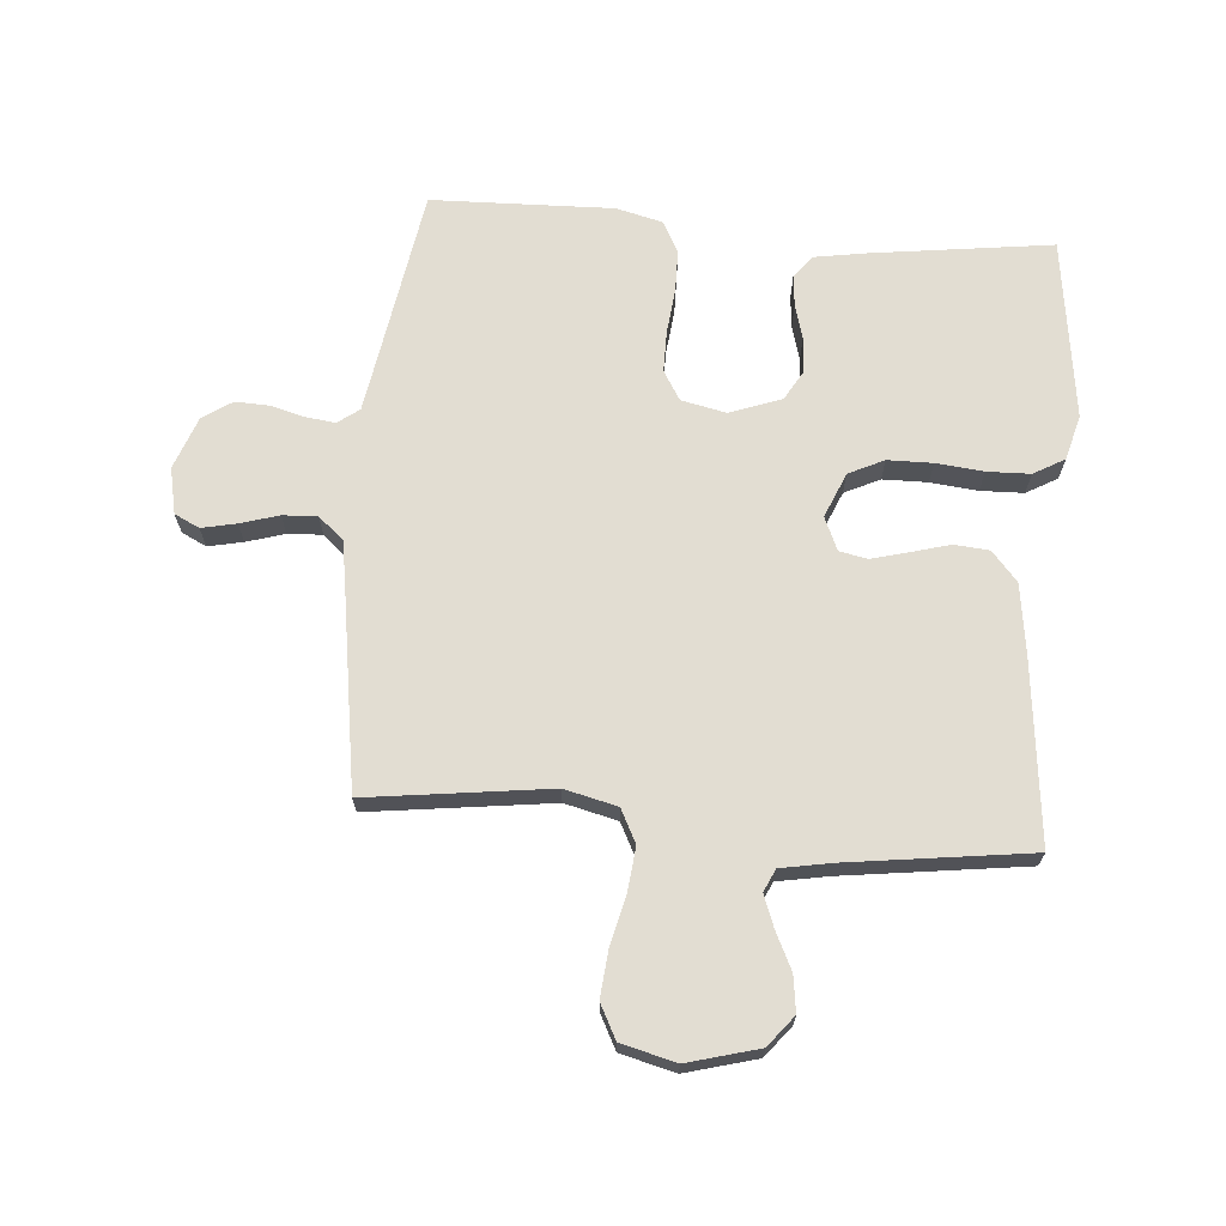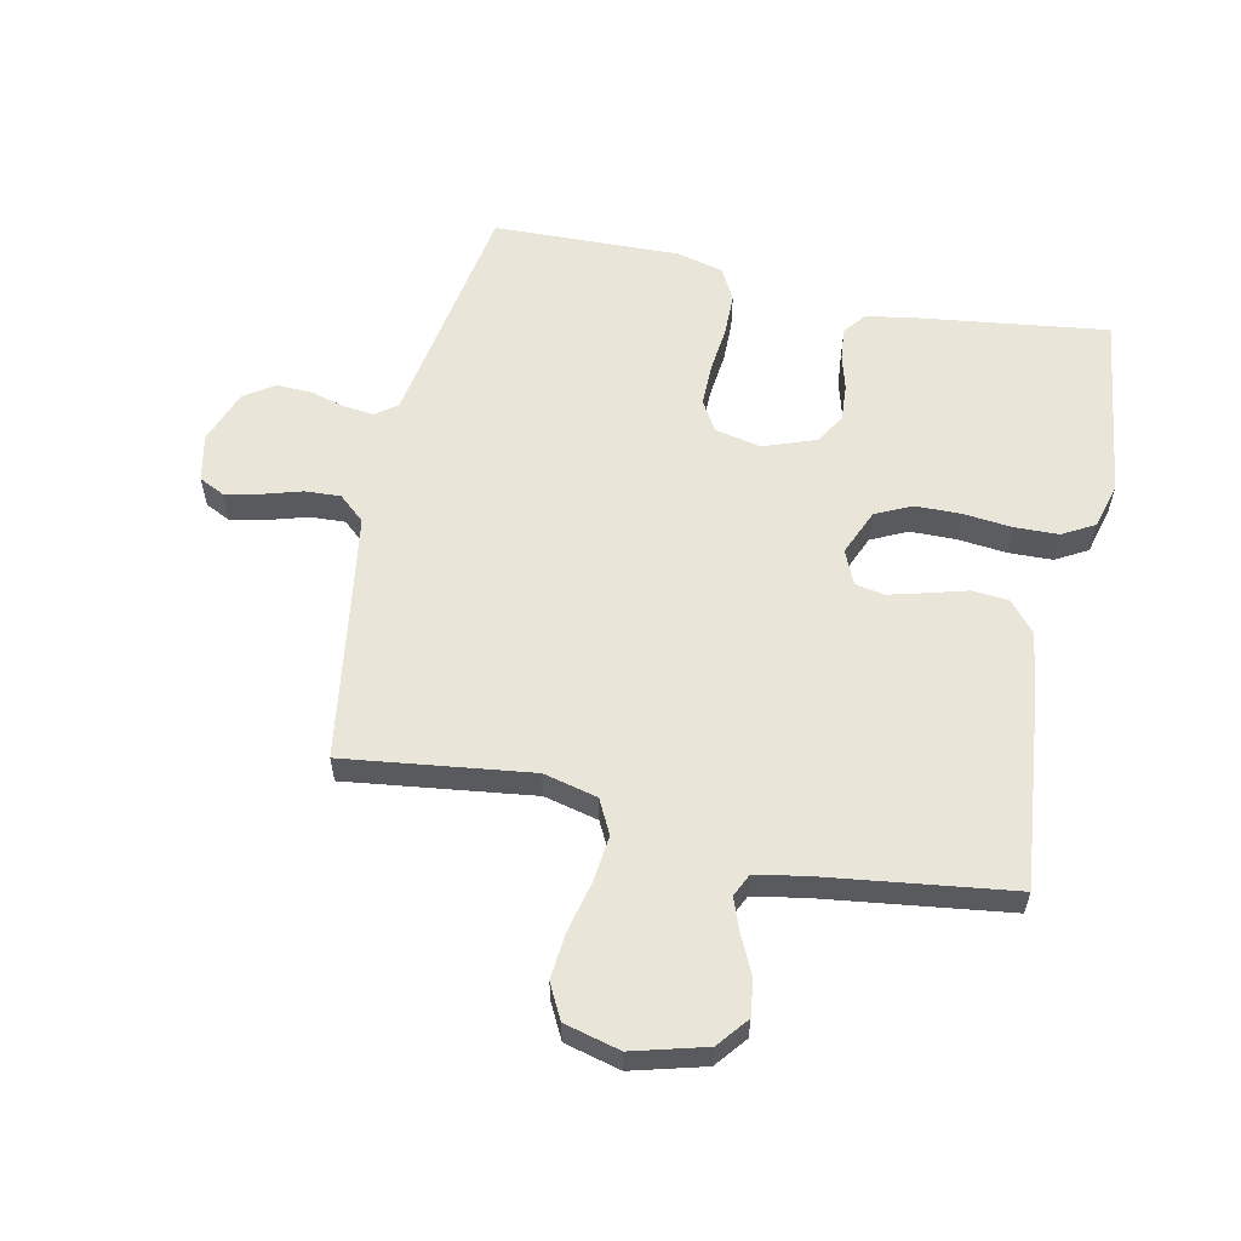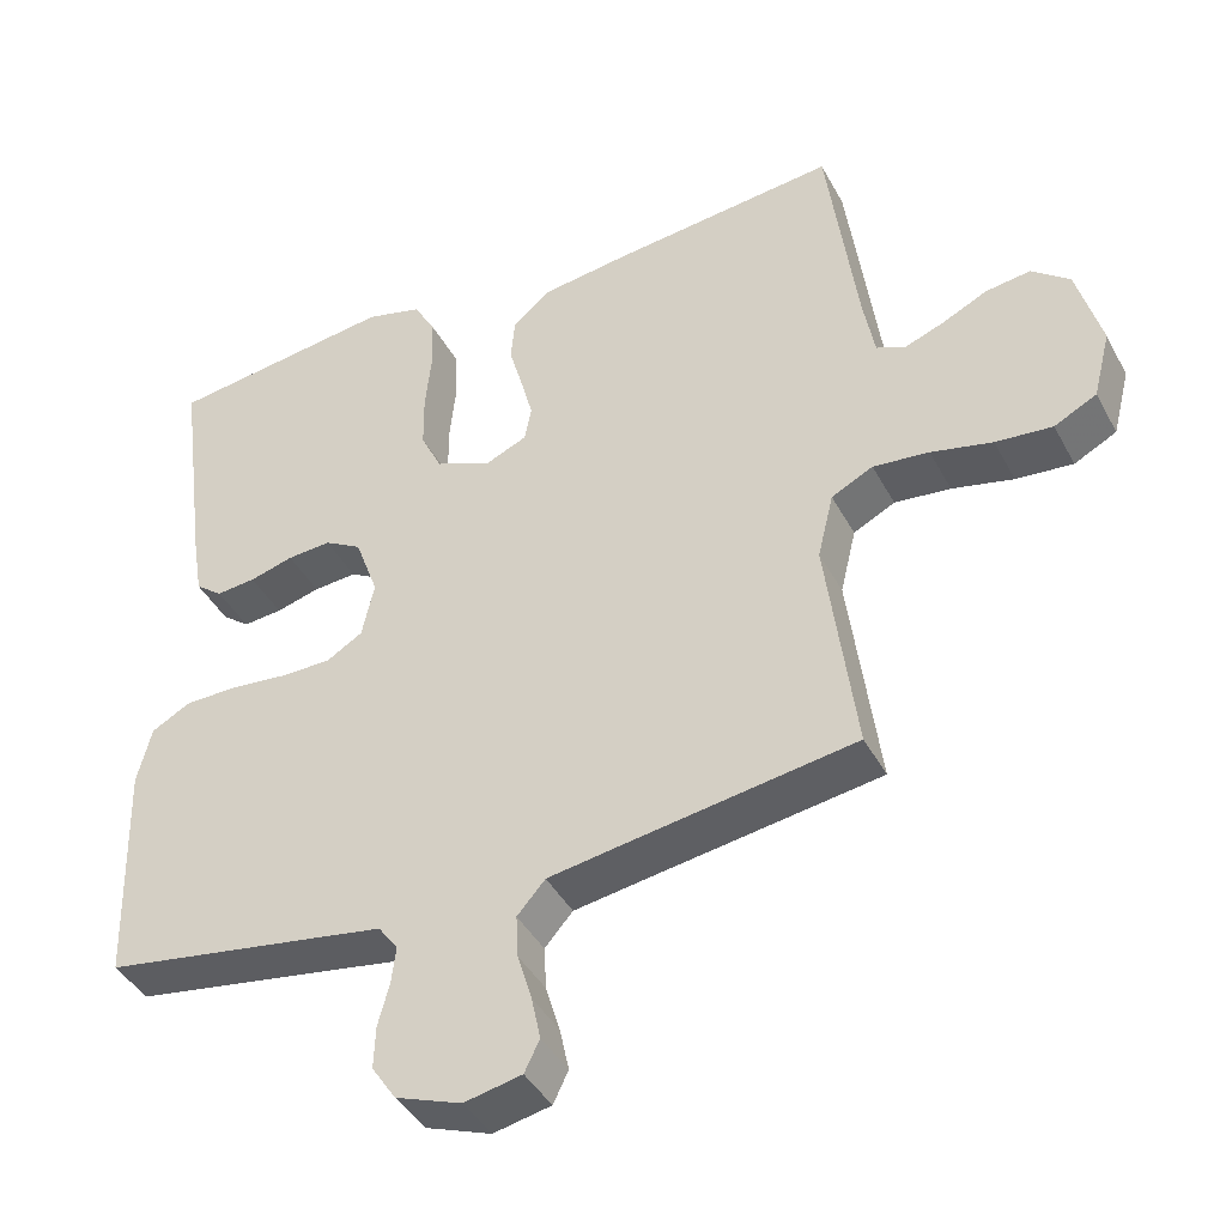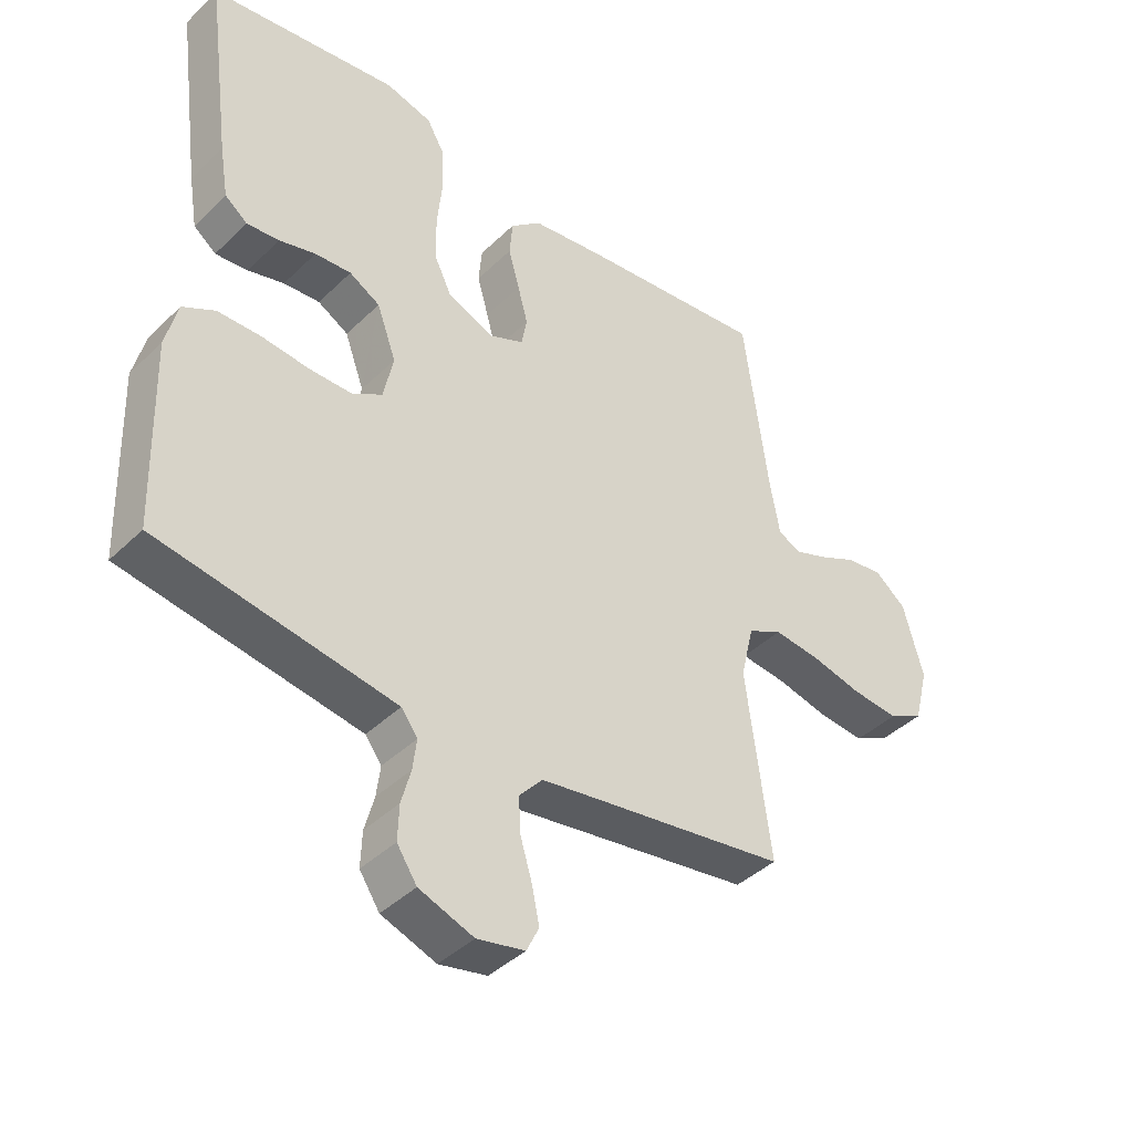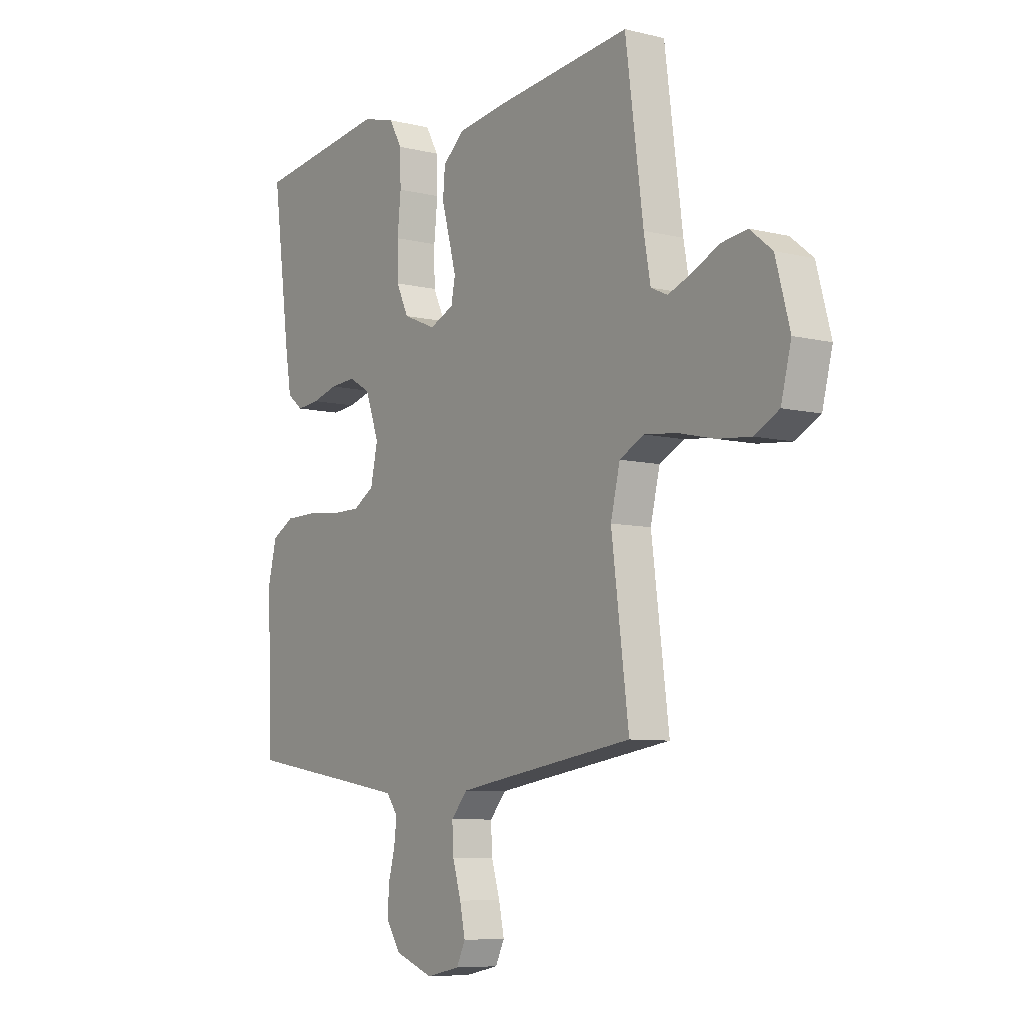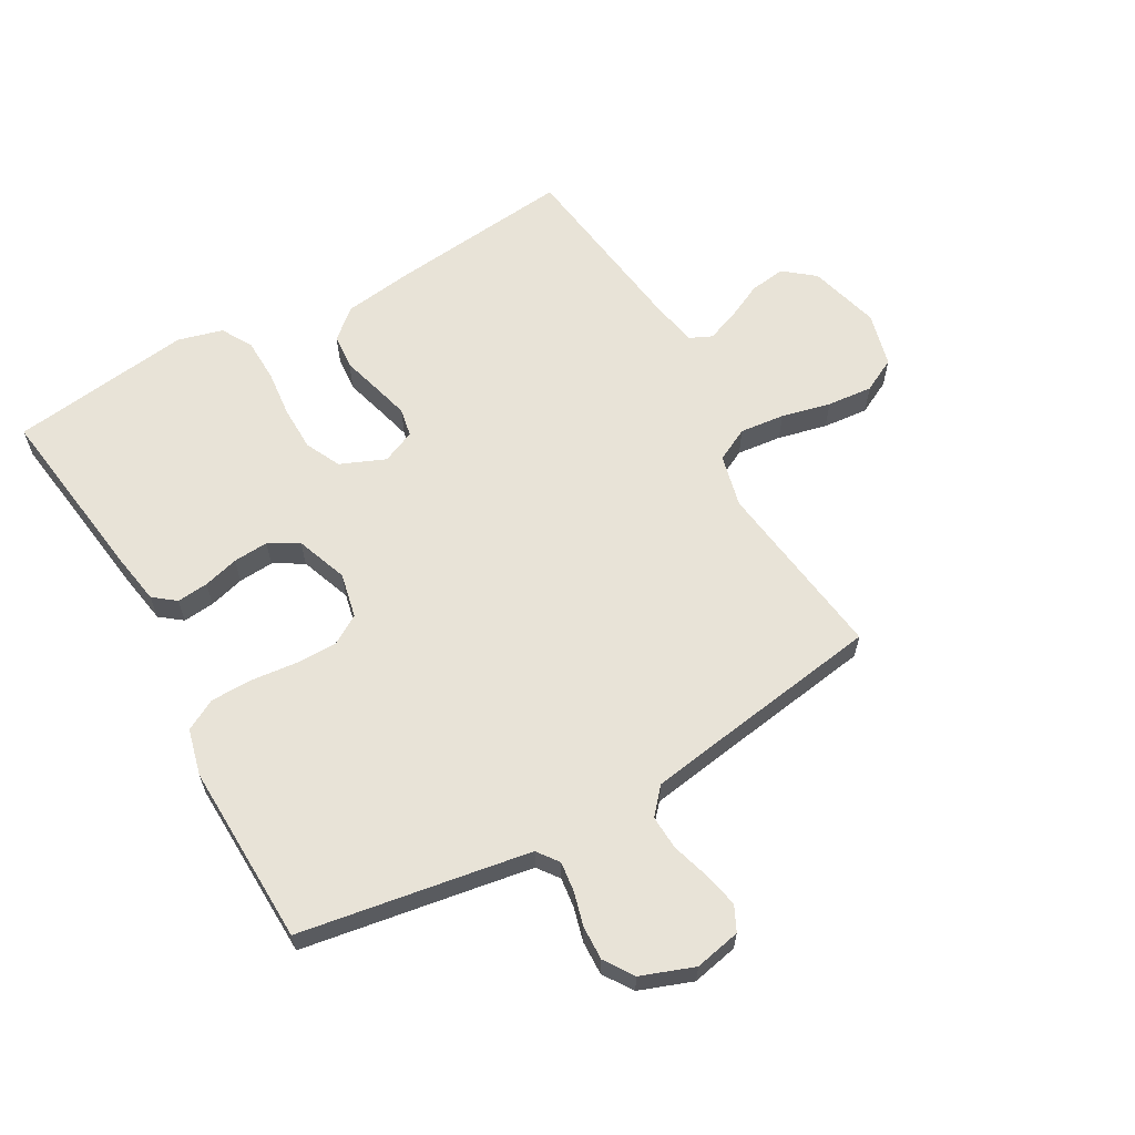
<metadata>
{"format":"obj","ext":"obj","renderer":"f3d","projection":"perspective","resolution":1024,"background":"white","views":[{"elev":68.2,"azim":-85.3,"up":"+Y"},{"elev":58.4,"azim":-77.9,"up":"+Y"},{"elev":-41.9,"azim":-153.7,"up":"+Z"},{"elev":-41.3,"azim":139.2,"up":"+Z"},{"elev":-7.6,"azim":-124.6,"up":"+Z"},{"elev":62.1,"azim":150.5,"up":"+Y"}]}
</metadata>
<code>
v 0.5 0.07 0.5
v 0.46 0.07 0.2
v 0.446 0.07 0.116
v 0.41 0.07 0.088
v 0.358 0.07 0.093
v 0.3 0.07 0.109
v 0.242 0.07 0.113
v 0.193 0.07 0.085
v 0.162 0.07 0
v 0.178 0.07 -0.074
v 0.226 0.07 -0.103
v 0.294 0.07 -0.103
v 0.37 0.07 -0.095
v 0.439 0.07 -0.096
v 0.49 0.07 -0.124
v 0.509 0.07 -0.2
v 0.5 0.07 -0.5
v 0.2 0.07 -0.549
v 0.122 0.07 -0.562
v 0.096 0.07 -0.597
v 0.102 0.07 -0.646
v 0.117 0.07 -0.702
v 0.119 0.07 -0.758
v 0.087 0.07 -0.806
v 0 0.07 -0.838
v -0.076 0.07 -0.822
v -0.096 0.07 -0.781
v -0.084 0.07 -0.724
v -0.065 0.07 -0.661
v -0.062 0.07 -0.604
v -0.099 0.07 -0.562
v -0.2 0.07 -0.546
v -0.5 0.07 -0.5
v -0.461 0.07 -0.2
v -0.482 0.07 -0.113
v -0.537 0.07 -0.085
v -0.611 0.07 -0.093
v -0.692 0.07 -0.112
v -0.767 0.07 -0.119
v -0.823 0.07 -0.09
v -0.846 0.07 0
v -0.814 0.07 0.117
v -0.764 0.07 0.157
v -0.705 0.07 0.149
v -0.645 0.07 0.12
v -0.592 0.07 0.1
v -0.555 0.07 0.117
v -0.54 0.07 0.2
v -0.5 0.07 0.5
v -0.2 0.07 0.468
v -0.084 0.07 0.452
v -0.035 0.07 0.41
v -0.03 0.07 0.352
v -0.048 0.07 0.288
v -0.064 0.07 0.228
v -0.055 0.07 0.181
v 0 0.07 0.157
v 0.074 0.07 0.188
v 0.102 0.07 0.246
v 0.103 0.07 0.32
v 0.095 0.07 0.398
v 0.097 0.07 0.469
v 0.126 0.07 0.52
v 0.2 0.07 0.54
v 0.5 0 0.5
v 0.46 0 0.2
v 0.446 0 0.116
v 0.41 0 0.088
v 0.358 0 0.093
v 0.3 0 0.109
v 0.242 0 0.113
v 0.193 0 0.085
v 0.162 0 0
v 0.178 0 -0.074
v 0.226 0 -0.103
v 0.294 0 -0.103
v 0.37 0 -0.095
v 0.439 0 -0.096
v 0.49 0 -0.124
v 0.509 0 -0.2
v 0.5 0 -0.5
v 0.2 0 -0.549
v 0.122 0 -0.562
v 0.096 0 -0.597
v 0.102 0 -0.646
v 0.117 0 -0.702
v 0.119 0 -0.758
v 0.087 0 -0.806
v 0 0 -0.838
v -0.076 0 -0.822
v -0.096 0 -0.781
v -0.084 0 -0.724
v -0.065 0 -0.661
v -0.062 0 -0.604
v -0.099 0 -0.562
v -0.2 0 -0.546
v -0.5 0 -0.5
v -0.461 0 -0.2
v -0.482 0 -0.113
v -0.537 0 -0.085
v -0.611 0 -0.093
v -0.692 0 -0.112
v -0.767 0 -0.119
v -0.823 0 -0.09
v -0.846 0 0
v -0.814 0 0.117
v -0.764 0 0.157
v -0.705 0 0.149
v -0.645 0 0.12
v -0.592 0 0.1
v -0.555 0 0.117
v -0.54 0 0.2
v -0.5 0 0.5
v -0.2 0 0.468
v -0.084 0 0.452
v -0.035 0 0.41
v -0.03 0 0.352
v -0.048 0 0.288
v -0.064 0 0.228
v -0.055 0 0.181
v 0 0 0.157
v 0.074 0 0.188
v 0.102 0 0.246
v 0.103 0 0.32
v 0.095 0 0.398
v 0.097 0 0.469
v 0.126 0 0.52
v 0.2 0 0.54
f 4 5 6
f 3 4 6
f 2 3 6
f 1 2 6
f 64 1 6
f 63 64 6
f 62 63 6
f 61 62 6
f 60 61 6
f 59 60 6 7
f 58 59 7 8
f 57 58 8 9
f 56 57 9 10
f 52 53 54
f 51 52 54
f 50 51 54
f 49 50 54
f 48 49 54
f 47 48 54 55
f 46 47 55 56
f 43 44 45
f 42 43 45
f 41 42 45
f 40 41 45
f 39 40 45
f 38 39 45
f 37 38 45
f 36 37 45 46
f 46 56 10
f 36 46 10
f 35 36 10
f 32 33 34
f 35 10 11
f 34 35 11
f 32 34 11
f 31 32 11
f 27 28 29
f 26 27 29
f 25 26 29
f 24 25 29
f 23 24 29
f 22 23 29
f 21 22 29
f 20 21 29 30
f 31 11 12
f 30 31 12
f 20 30 12
f 19 20 12
f 16 17 18
f 16 18 19
f 15 16 19
f 14 15 19
f 13 14 19
f 12 13 19
f 70 69 68
f 70 68 67
f 70 67 66
f 70 66 65
f 70 65 128
f 70 128 127
f 70 127 126
f 70 126 125
f 70 125 124
f 71 70 124 123
f 72 71 123 122
f 73 72 122 121
f 74 73 121 120
f 118 117 116
f 118 116 115
f 118 115 114
f 118 114 113
f 118 113 112
f 119 118 112 111
f 120 119 111 110
f 109 108 107
f 109 107 106
f 109 106 105
f 109 105 104
f 109 104 103
f 109 103 102
f 109 102 101
f 110 109 101 100
f 74 120 110
f 74 110 100
f 74 100 99
f 98 97 96
f 75 74 99
f 75 99 98
f 75 98 96
f 75 96 95
f 93 92 91
f 93 91 90
f 93 90 89
f 93 89 88
f 93 88 87
f 93 87 86
f 93 86 85
f 94 93 85 84
f 76 75 95
f 76 95 94
f 76 94 84
f 76 84 83
f 82 81 80
f 83 82 80
f 83 80 79
f 83 79 78
f 83 78 77
f 83 77 76
f 1 65 66 2
f 2 66 67 3
f 3 67 68 4
f 4 68 69 5
f 5 69 70 6
f 6 70 71 7
f 7 71 72 8
f 8 72 73 9
f 9 73 74 10
f 10 74 75 11
f 11 75 76 12
f 12 76 77 13
f 13 77 78 14
f 14 78 79 15
f 15 79 80 16
f 16 80 81 17
f 17 81 82 18
f 18 82 83 19
f 19 83 84 20
f 20 84 85 21
f 21 85 86 22
f 22 86 87 23
f 23 87 88 24
f 24 88 89 25
f 25 89 90 26
f 26 90 91 27
f 27 91 92 28
f 28 92 93 29
f 29 93 94 30
f 30 94 95 31
f 31 95 96 32
f 32 96 97 33
f 33 97 98 34
f 34 98 99 35
f 35 99 100 36
f 36 100 101 37
f 37 101 102 38
f 38 102 103 39
f 39 103 104 40
f 40 104 105 41
f 41 105 106 42
f 42 106 107 43
f 43 107 108 44
f 44 108 109 45
f 45 109 110 46
f 46 110 111 47
f 47 111 112 48
f 48 112 113 49
f 49 113 114 50
f 50 114 115 51
f 51 115 116 52
f 52 116 117 53
f 53 117 118 54
f 54 118 119 55
f 55 119 120 56
f 56 120 121 57
f 57 121 122 58
f 58 122 123 59
f 59 123 124 60
f 60 124 125 61
f 61 125 126 62
f 62 126 127 63
f 63 127 128 64
f 64 128 65 1

</code>
